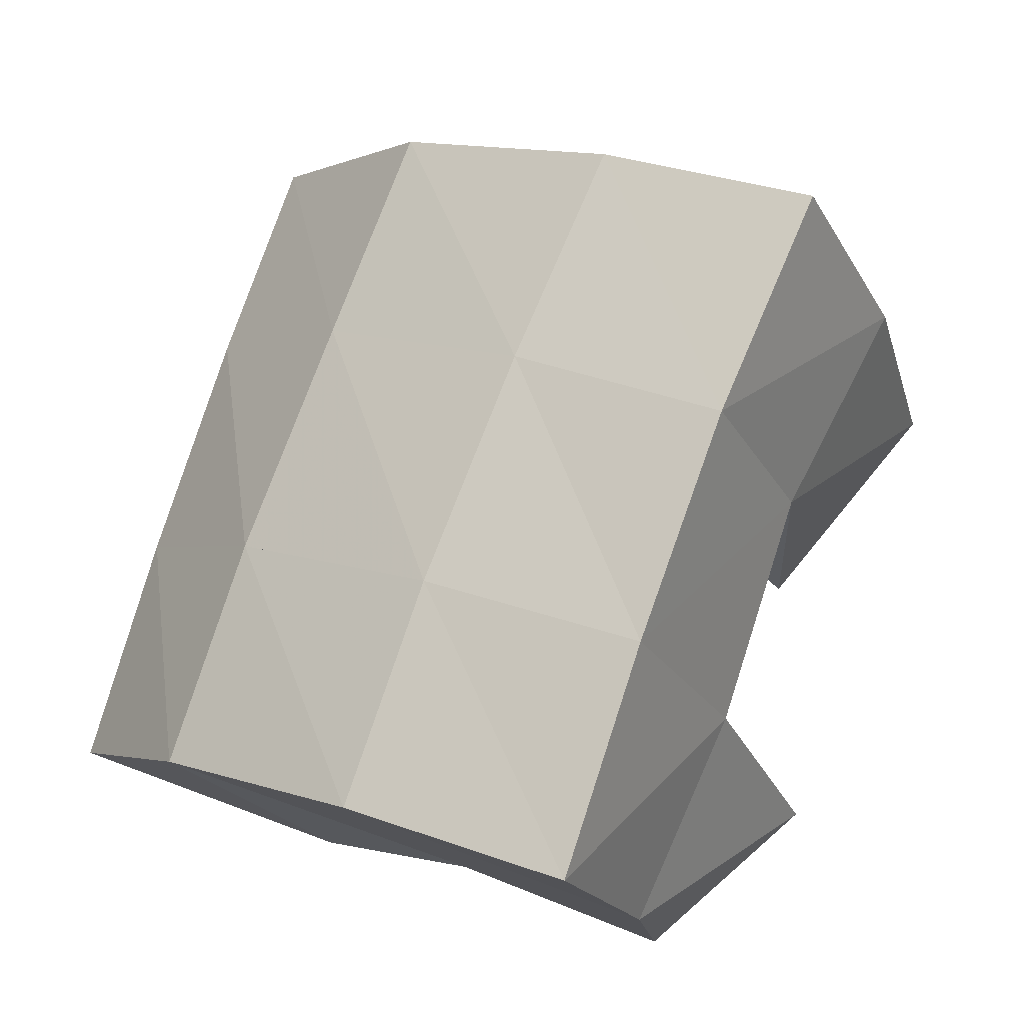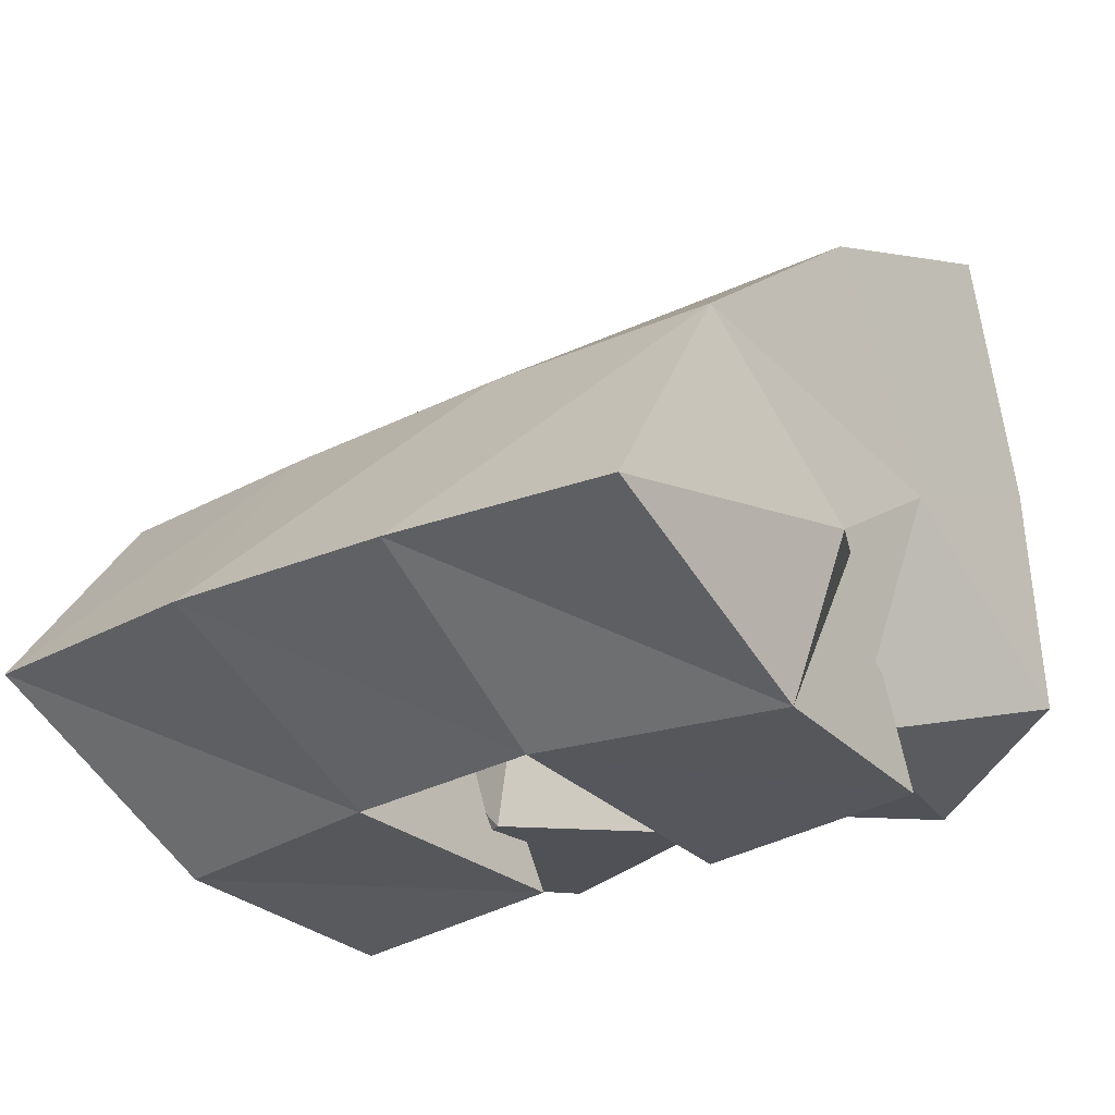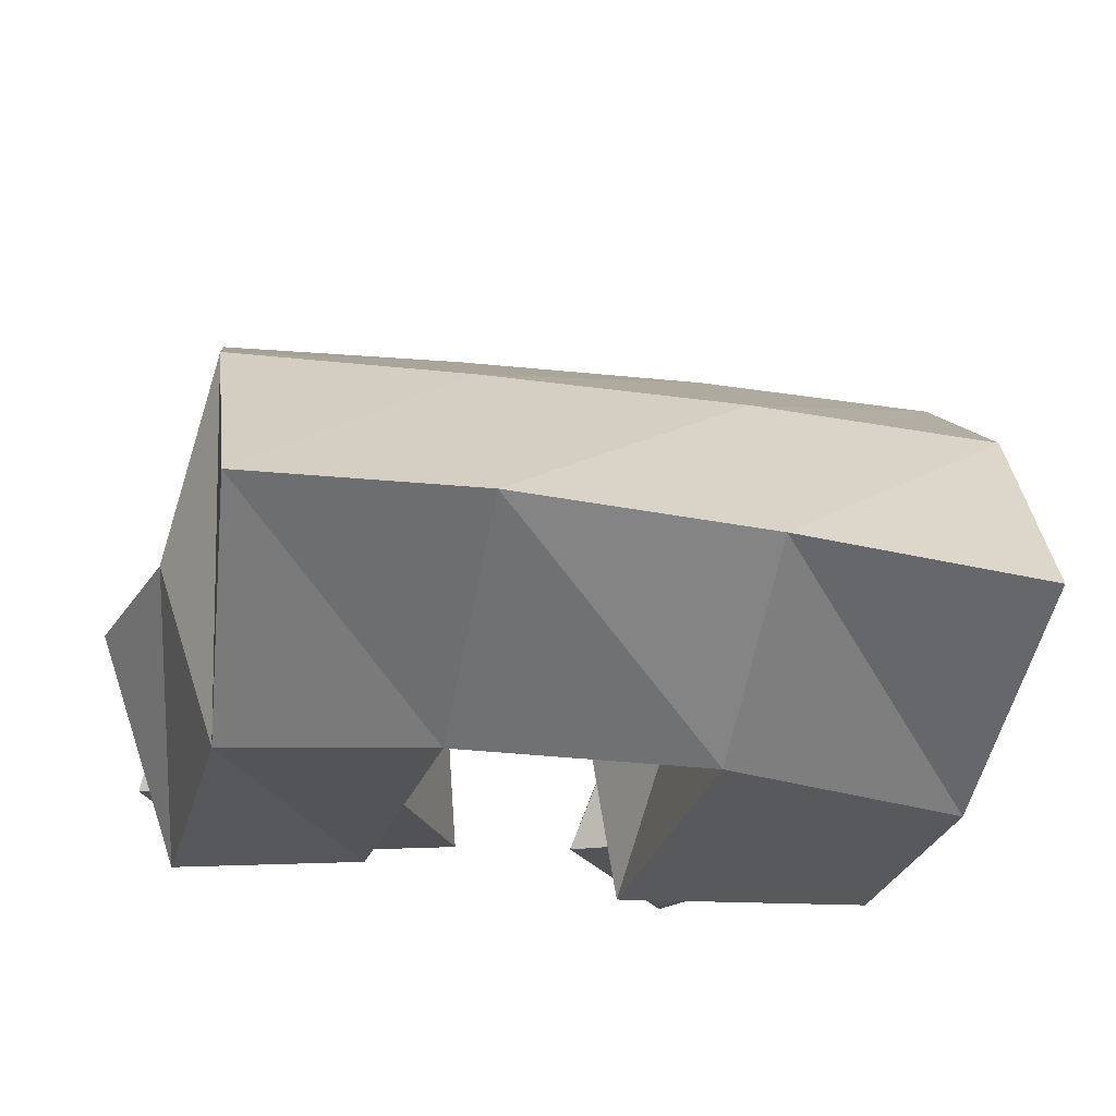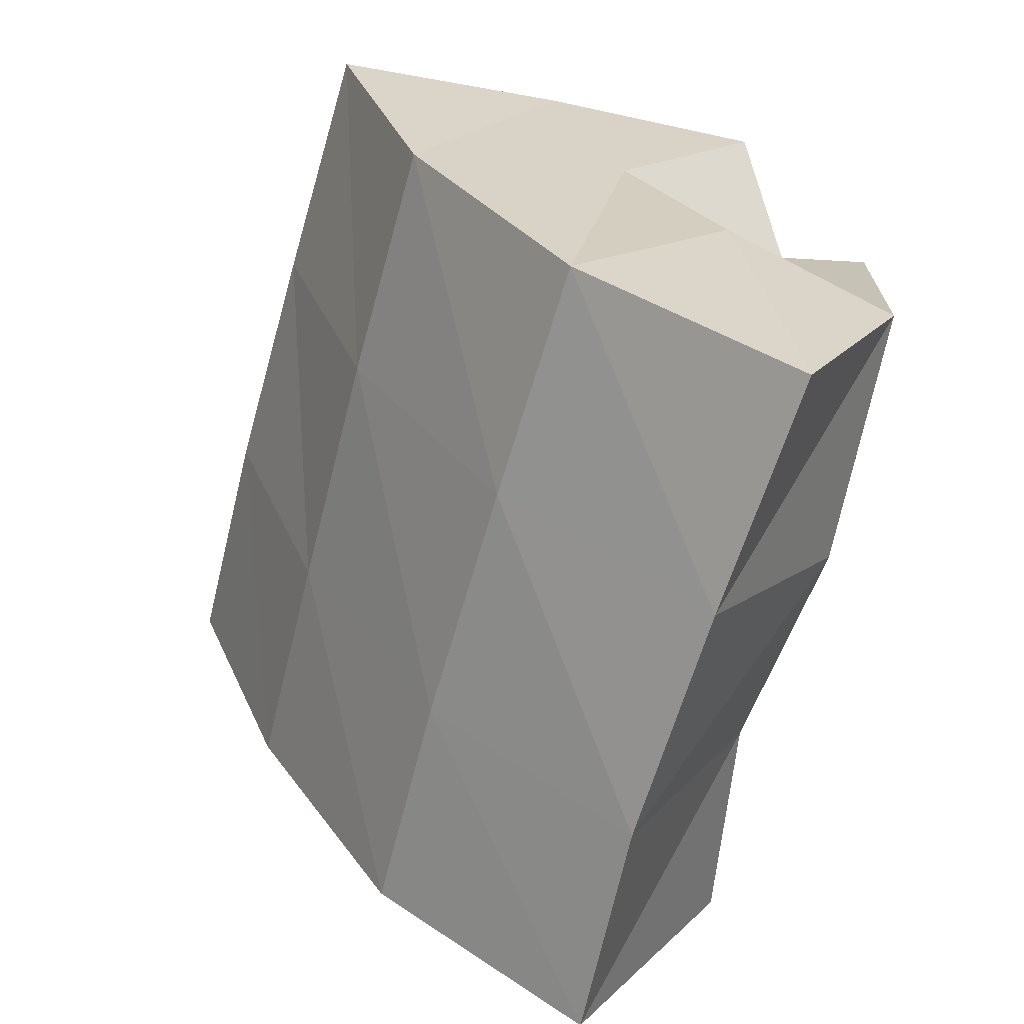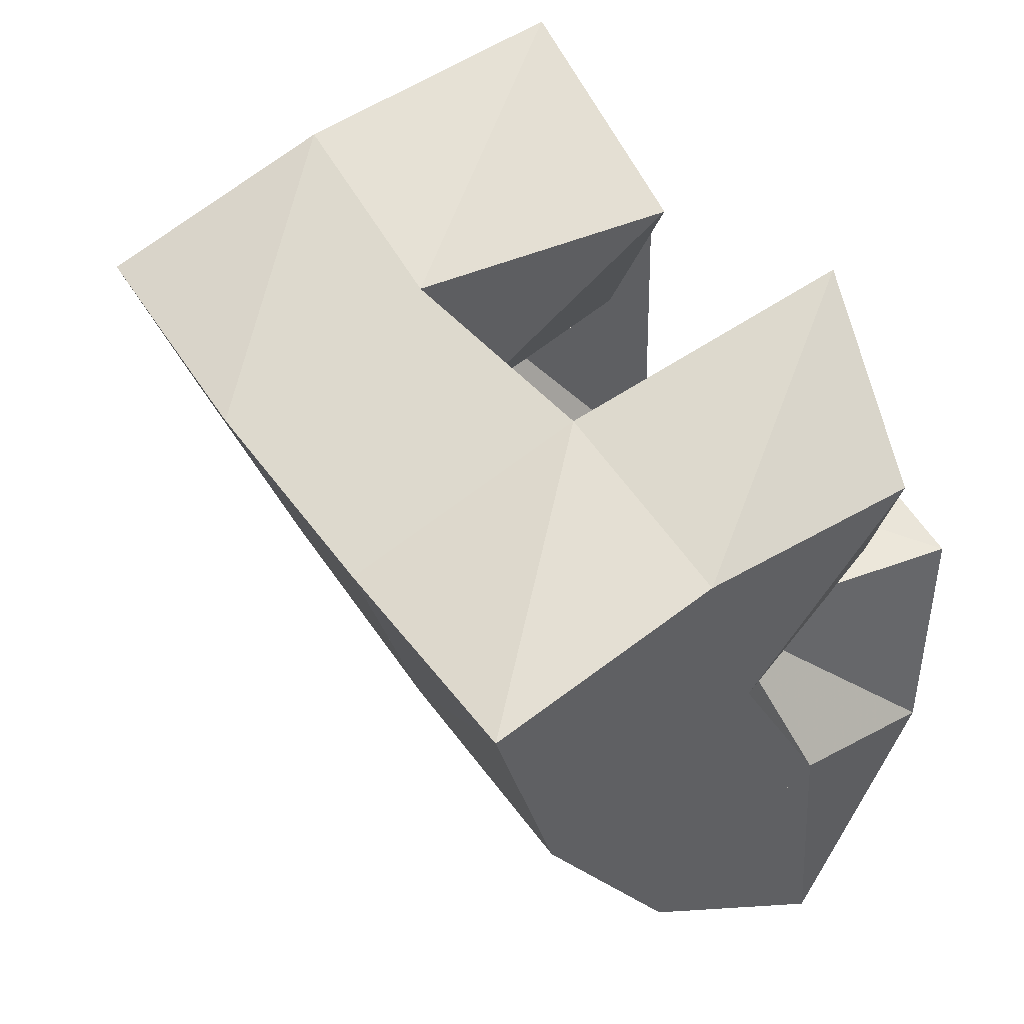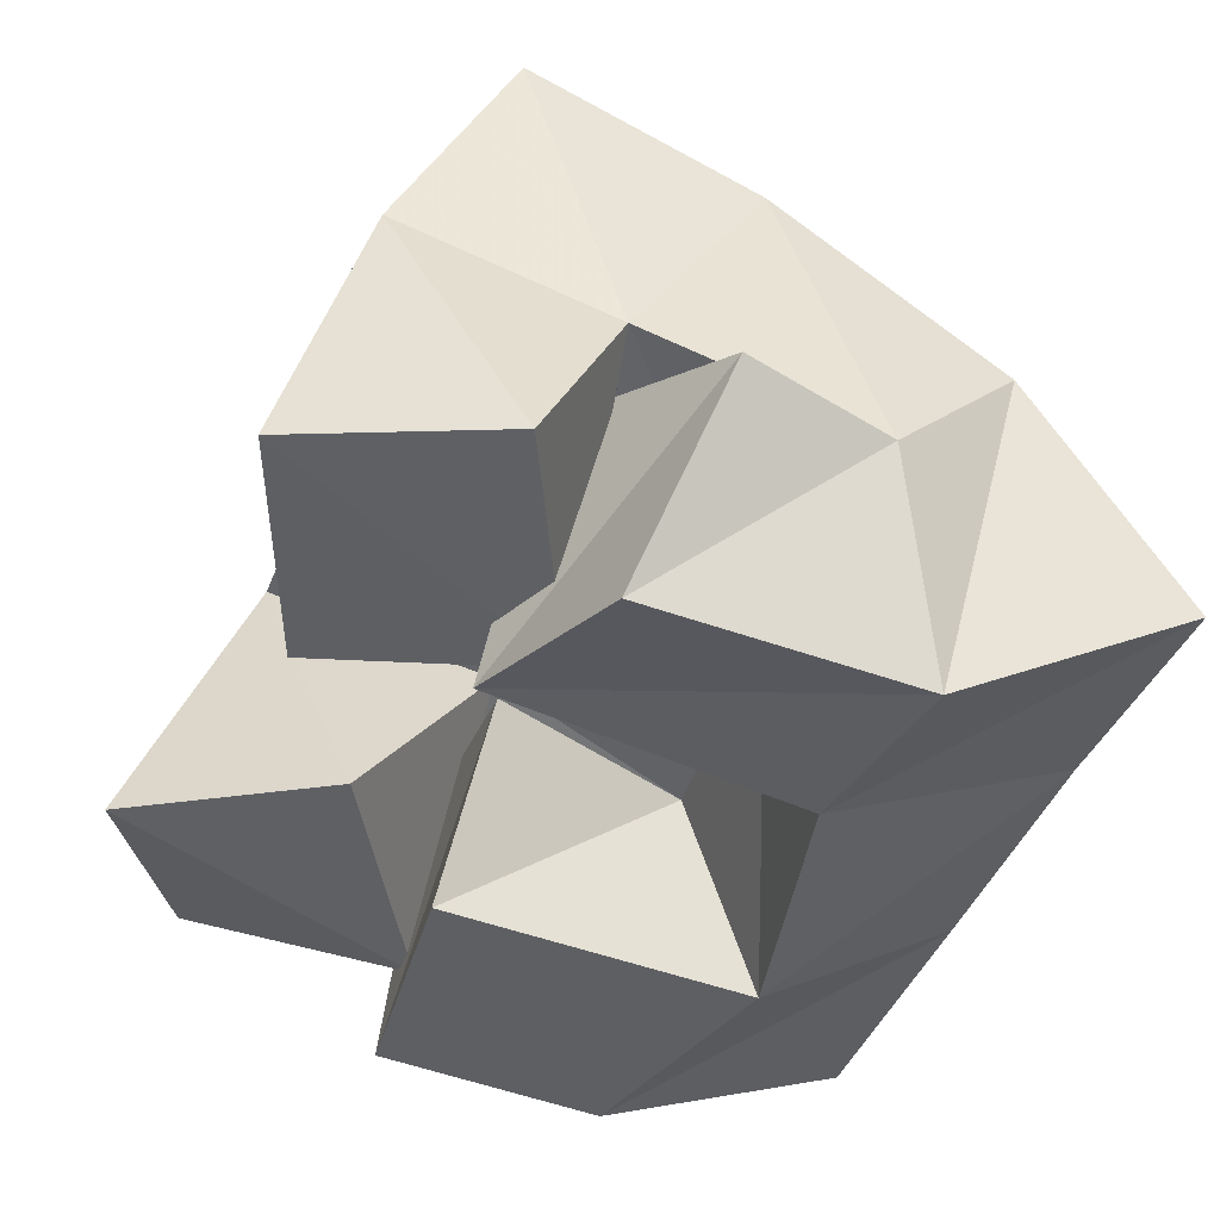
<metadata>
{"format":"obj","ext":"obj","renderer":"f3d","projection":"perspective","resolution":1024,"background":"white","views":[{"elev":75.7,"azim":-81.7,"up":"+Y"},{"elev":-27.3,"azim":-151.0,"up":"+Y"},{"elev":-29.2,"azim":159.7,"up":"+Y"},{"elev":-74.6,"azim":-103.2,"up":"+Z"},{"elev":36.1,"azim":-122.3,"up":"+Z"},{"elev":-40.2,"azim":59.1,"up":"+Y"}]}
</metadata>
<code>
v 0.6495 0.1286 0.1197
v 0.6498 0.1747 0.1138
v 0.676 0.114 0.08067
v 0.6572 0.1578 0.07469
v 0.6846 0.1216 0.1496
v 0.6953 0.1764 0.1266
v 0.7189 0.1183 0.1165
v 0.7091 0.1631 0.08279
v 0.7804 0.1604 0.1113
v 0.7666 0.1434 0.0581
v 0.7648 0.1087 0.1164
v 0.7692 0.105 0.04993
v 0.8257 0.1433 0.101
v 0.8219 0.1429 0.06752
v 0.8061 0.1 0.1123
v 0.812 0.1002 0.05477
v 0.7377 0.125 0.1387
v 0.744 0.1828 0.1346
v 0.7666 0.1186 0.09953
v 0.7567 0.1623 0.09381
v 0.783 0.1276 0.1663
v 0.7897 0.1824 0.1505
v 0.8105 0.1237 0.1309
v 0.806 0.1624 0.1107
v 0.6744 0.1521 0.07947
v 0.6604 0.1366 0.04233
v 0.6658 0.1003 0.08299
v 0.6687 0.1 0.03456
v 0.726 0.1434 0.09098
v 0.7159 0.144 0.04425
v 0.7157 0.1 0.09745
v 0.7206 0.1002 0.031
v 0.6508 0.2226 0.09646
v 0.661 0.203 0.04975
v 0.6995 0.2253 0.1049
v 0.7099 0.205 0.05885
v 0.7486 0.2276 0.1148
v 0.7611 0.2059 0.07062
v 0.7973 0.2284 0.1278
v 0.8094 0.2065 0.08326
v 0.6695 0.1686 0.0072
v 0.7193 0.1715 0.01575
v 0.7714 0.1739 0.02719
v 0.8194 0.1745 0.03766
v 0.6747 0.1224 -0.01935
v 0.7259 0.1269 -0.0119
v 0.7771 0.1302 -0.003219
v 0.8243 0.1292 0.005283
f 1 2 4
f 3 1 4
f 2 6 8
f 4 2 8
f 6 5 7
f 8 6 7
f 5 1 3
f 7 5 3
f 8 7 3
f 4 8 3
f 2 1 5
f 6 2 5
f 9 10 12
f 11 9 12
f 10 14 16
f 12 10 16
f 14 13 15
f 16 14 15
f 13 9 11
f 15 13 11
f 16 15 11
f 12 16 11
f 10 9 13
f 14 10 13
f 17 18 20
f 19 17 20
f 18 22 24
f 20 18 24
f 22 21 23
f 24 22 23
f 21 17 19
f 23 21 19
f 24 23 19
f 20 24 19
f 18 17 21
f 22 18 21
f 25 26 28
f 27 25 28
f 26 30 32
f 28 26 32
f 30 29 31
f 32 30 31
f 29 25 27
f 31 29 27
f 32 31 27
f 28 32 27
f 26 25 29
f 30 26 29
f 2 33 34
f 4 2 34
f 33 35 36
f 34 33 36
f 35 6 8
f 36 35 8
f 6 2 4
f 8 6 4
f 36 8 4
f 34 36 4
f 33 2 6
f 35 33 6
f 6 35 36
f 8 6 36
f 35 37 38
f 36 35 38
f 37 18 20
f 38 37 20
f 18 6 8
f 20 18 8
f 38 20 8
f 36 38 8
f 35 6 18
f 37 35 18
f 18 37 38
f 20 18 38
f 37 39 40
f 38 37 40
f 39 22 24
f 40 39 24
f 22 18 20
f 24 22 20
f 40 24 20
f 38 40 20
f 37 18 22
f 39 37 22
f 4 34 41
f 26 4 41
f 34 36 42
f 41 34 42
f 36 8 30
f 42 36 30
f 8 4 26
f 30 8 26
f 42 30 26
f 41 42 26
f 34 4 8
f 36 34 8
f 8 36 42
f 30 8 42
f 36 38 43
f 42 36 43
f 38 20 10
f 43 38 10
f 20 8 30
f 10 20 30
f 43 10 30
f 42 43 30
f 36 8 20
f 38 36 20
f 20 38 43
f 10 20 43
f 38 40 44
f 43 38 44
f 40 24 14
f 44 40 14
f 24 20 10
f 14 24 10
f 44 14 10
f 43 44 10
f 38 20 24
f 40 38 24
f 26 41 45
f 28 26 45
f 41 42 46
f 45 41 46
f 42 30 32
f 46 42 32
f 30 26 28
f 32 30 28
f 46 32 28
f 45 46 28
f 41 26 30
f 42 41 30
f 30 42 46
f 32 30 46
f 42 43 47
f 46 42 47
f 43 10 12
f 47 43 12
f 10 30 32
f 12 10 32
f 47 12 32
f 46 47 32
f 42 30 10
f 43 42 10
f 10 43 47
f 12 10 47
f 43 44 48
f 47 43 48
f 44 14 16
f 48 44 16
f 14 10 12
f 16 14 12
f 48 16 12
f 47 48 12
f 43 10 14
f 44 43 14

</code>
